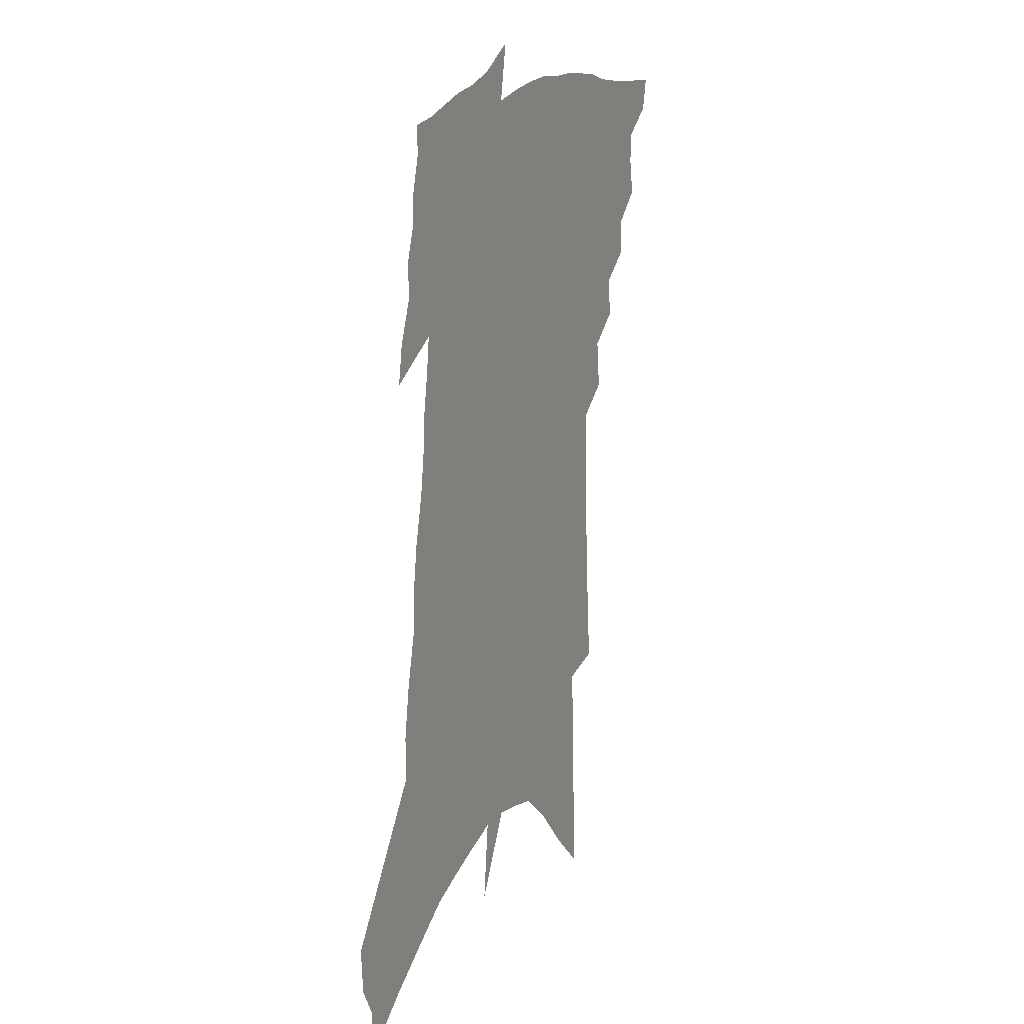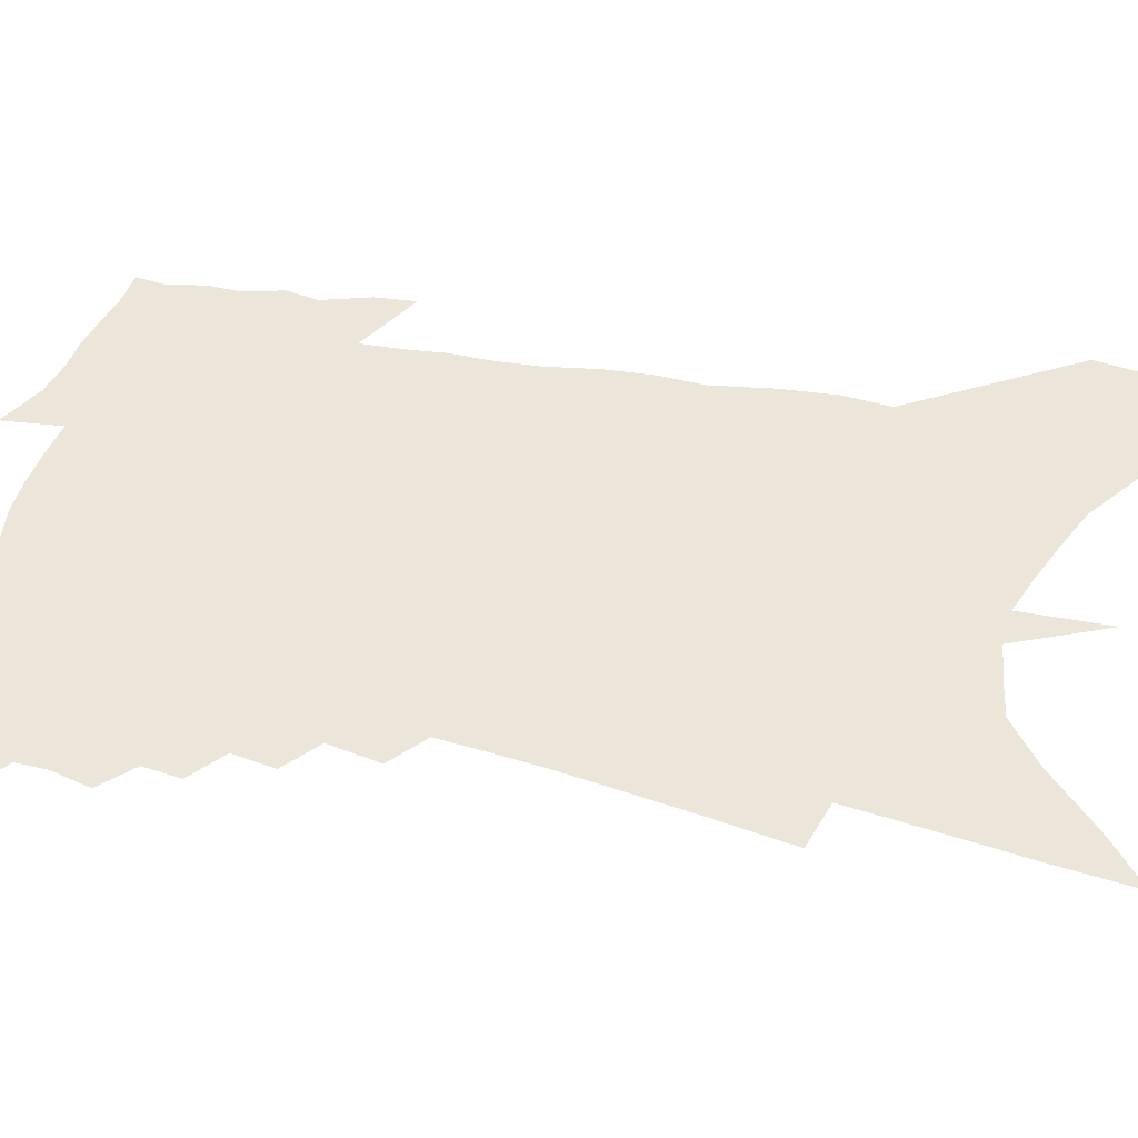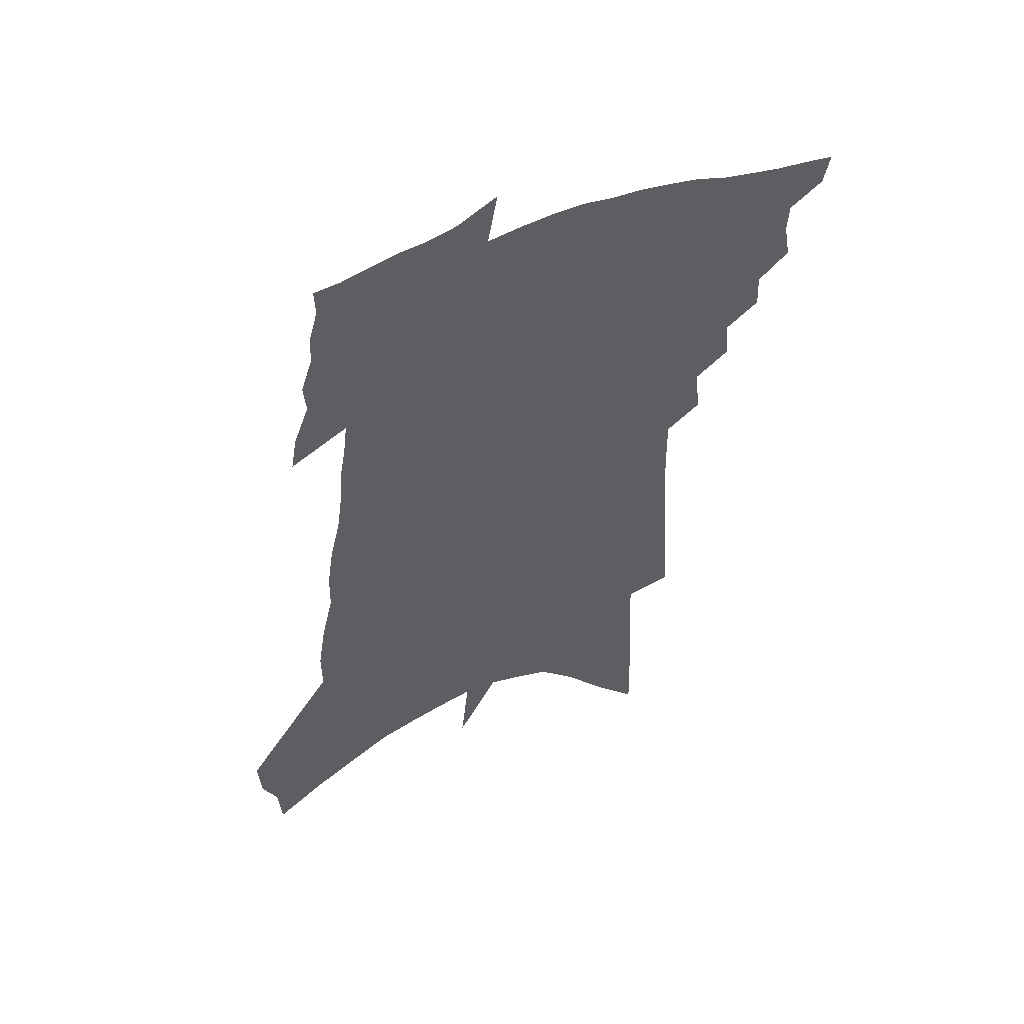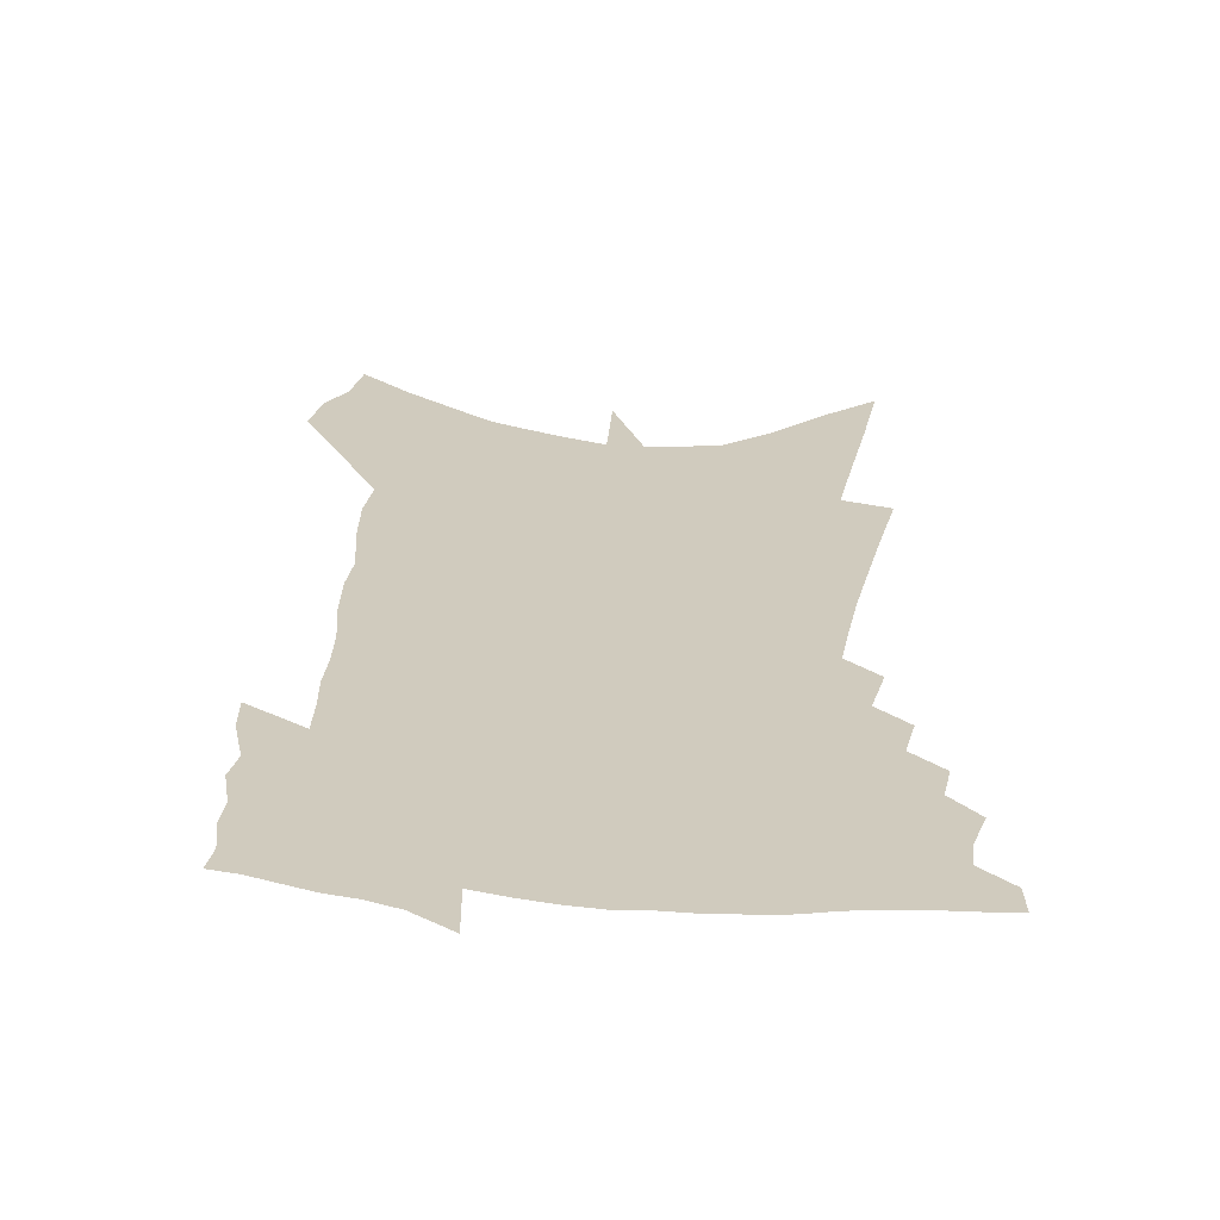
<metadata>
{"format":"obj","ext":"obj","renderer":"f3d","projection":"perspective","resolution":1024,"background":"white","views":[{"elev":19.5,"azim":117.9,"up":"+Y"},{"elev":56.3,"azim":-74.2,"up":"+Z"},{"elev":55.4,"azim":158.5,"up":"+Y"},{"elev":23.5,"azim":-171.1,"up":"+Z"}]}
</metadata>
<code>
v 500.3 425 0
v 498.2 436 0
v 509.3 392.9 0
v 511.5 406 0
v 511 416.3 0
v 510.1 425.9 0
v 508 437.1 0
v 518.7 370.3 0
v 519.3 382.8 0
v 522.3 397.1 0
v 521.8 407.5 0
v 521 417.6 0
v 519.6 427.7 0
v 518.1 438 0
v 528.5 346.8 0
v 529.7 361 0
v 532.1 376 0
v 533.4 388.6 0
v 533.1 399.1 0
v 532.4 409 0
v 531.5 418.8 0
v 530.4 428.3 0
v 528 439.5 0
v 537.8 319.8 0
v 539.6 337.3 0
v 541.8 353.7 0
v 542 366 0
v 543.8 380 0
v 543 389.6 0
v 542.9 400.2 0
v 542.3 410.2 0
v 541.2 420 0
v 539.8 429.8 0
v 537.7 441.3 0
v 543.7 204.6 0
v 545.7 230.3 0
v 547.1 253.6 0
v 548.5 275.3 0
v 549 293.6 0
v 549.3 310.1 0
v 550.6 327.5 0
v 551.6 342.8 0
v 553 357.7 0
v 553.1 369.3 0
v 553.5 380.9 0
v 553.4 391.4 0
v 552.8 401.3 0
v 552.1 411.3 0
v 551 421.3 0
v 549.6 431.6 0
v 547.5 444.4 0
v 556 114.2 0
v 556.8 143.8 0
v 558.2 173.7 0
v 559.2 200.4 0
v 559.5 222.8 0
v 560 244.9 0
v 560.3 264.7 0
v 560.2 282.4 0
v 560.2 298.7 0
v 560.9 316.1 0
v 561.5 331.4 0
v 562.4 346.4 0
v 562.7 358.5 0
v 563.1 371 0
v 563.9 383.1 0
v 563.2 392.5 0
v 563.5 402.9 0
v 562.2 412.3 0
v 561.3 422.1 0
v 559.6 433.3 0
v 557.5 446 0
v 570.4 129.7 0
v 572.7 165.5 0
v 572.2 188.8 0
v 572.6 213.3 0
v 571.3 230.3 0
v 572.2 254.2 0
v 572.2 273.1 0
v 572.6 291.6 0
v 571.2 303.6 0
v 571.6 320.1 0
v 572.1 335.1 0
v 572.2 347.3 0
v 573.1 361.9 0
v 573 372.7 0
v 573.2 383.8 0
v 572.5 393 0
v 572.9 403.6 0
v 572.1 413 0
v 571.3 422.8 0
v 570 433.6 0
v 567.5 447.2 0
v 585.1 148.1 0
v 585.3 176.6 0
v 585 200.5 0
v 584.1 220.2 0
v 583.5 240.3 0
v 583.2 259.4 0
v 582.9 277.6 0
v 582.6 294.2 0
v 582 308.4 0
v 581.9 323.5 0
v 581.7 334.7 0
v 582.3 350.4 0
v 582.5 362.7 0
v 582.3 373.1 0
v 582.5 384.6 0
v 582.6 394.7 0
v 582.3 404.2 0
v 581.6 413.8 0
v 581.2 423.4 0
v 580.4 433.4 0
v 577.9 447.4 0
v 598 160.7 0
v 597.1 184.9 0
v 596 204.1 0
v 595 223.1 0
v 594.1 240.5 0
v 593.5 261.4 0
v 593 278.9 0
v 592.6 296.7 0
v 592 310.2 0
v 591.6 323.6 0
v 591.5 337.2 0
v 591.9 352.3 0
v 591.9 364.3 0
v 591.9 374.5 0
v 591.8 384.5 0
v 592 395.2 0
v 591.7 404.7 0
v 591.7 414.2 0
v 591.3 423.7 0
v 590 434.5 0
v 587.9 448.6 0
v 609.6 163.8 0
v 608.3 186.6 0
v 607 207.7 0
v 605.7 225.9 0
v 604.8 245.2 0
v 604 259.9 0
v 603.1 279 0
v 602.4 298.6 0
v 601.8 311.9 0
v 601.3 325.2 0
v 601.3 339.8 0
v 601.2 352.6 0
v 601.1 363.3 0
v 601.1 374.8 0
v 601.3 385.8 0
v 601.3 395.6 0
v 601.3 405.1 0
v 601.4 414.5 0
v 600.9 424.4 0
v 599.8 435.4 0
v 598.4 448 0
v 621 166.2 0
v 619.3 189.5 0
v 617.9 209.3 0
v 616.4 230 0
v 615.3 246.7 0
v 614.3 263 0
v 613.4 278 0
v 612.2 298.6 0
v 611.5 313.1 0
v 610.9 326.7 0
v 610.7 340.2 0
v 610.4 353.3 0
v 610.3 363.5 0
v 610.3 376.2 0
v 610.3 385.9 0
v 610.5 396.4 0
v 610.7 405.3 0
v 611 414.5 0
v 610.7 424.3 0
v 610.1 434.9 0
v 609.2 446.5 0
v 635.5 135.8 0
v 632.6 165.9 0
v 630.9 187.3 0
v 628.9 209 0
v 627.2 229.1 0
v 625.7 248.1 0
v 624.4 265 0
v 623.4 279.9 0
v 622 298.7 0
v 621.3 312.6 0
v 620.3 328.3 0
v 620.1 340.1 0
v 619.7 352.3 0
v 619.4 364.3 0
v 619.1 376.3 0
v 619.3 385.6 0
v 619.5 395.5 0
v 619.8 405.1 0
v 620 414.3 0
v 620.8 423.5 0
v 621.2 433 0
v 620.5 444.2 0
v 617.2 463.7 0
v 645 161.7 0
v 642.3 186.4 0
v 640.4 206.8 0
v 638.5 226.2 0
v 636.6 245.9 0
v 634.7 264.6 0
v 633.5 280.1 0
v 632 297.6 0
v 631.4 311 0
v 630.6 325.1 0
v 630 337.9 0
v 629.6 350.2 0
v 628.6 363.7 0
v 628.3 374.9 0
v 628.4 384.8 0
v 628.7 394.1 0
v 628.8 404.7 0
v 629.3 413.5 0
v 630.1 423.2 0
v 630.6 432.4 0
v 631 442.4 0
v 630.9 455.5 0
v 657.7 156.8 0
v 654.9 180.8 0
v 652.7 202 0
v 649.8 224 0
v 648.2 241.9 0
v 645.6 261.9 0
v 644.2 277.9 0
v 643.2 293.2 0
v 642 308.2 0
v 641.1 321.9 0
v 640.4 334.8 0
v 639.7 347.6 0
v 638.4 361.6 0
v 637.7 373.4 0
v 637.6 383.8 0
v 637.6 394.8 0
v 637.8 404.2 0
v 638.3 413.6 0
v 639 422.6 0
v 639.8 431.5 0
v 640.7 441 0
v 641.3 452.3 0
v 670.7 151.2 0
v 668 174.6 0
v 666.2 194.7 0
v 663 216.9 0
v 660.2 237.3 0
v 657.8 256.1 0
v 656.4 272.3 0
v 654.9 288.2 0
v 653.7 303.3 0
v 652.1 318.2 0
v 650.1 333.8 0
v 649.6 346 0
v 649.4 357.7 0
v 648 370.6 0
v 646.7 383.1 0
v 646.6 393.5 0
v 646.7 403.2 0
v 647 413 0
v 647.7 421.8 0
v 648.7 430.6 0
v 650 439.4 0
v 650.9 450.9 0
v 685.9 140.3 0
v 682.7 164.6 0
v 683.1 181.2 0
v 677.4 207.9 0
v 674.8 227.9 0
v 672.6 246.4 0
v 669.3 265.6 0
v 667.4 282.1 0
v 667.3 295.8 0
v 664.2 313 0
v 663 327.1 0
v 662.3 340.1 0
v 661 353.3 0
v 658.7 367.3 0
v 656.8 380.3 0
v 656.7 390.8 0
v 655.7 402 0
v 656 411.4 0
v 656.2 421 0
v 657.4 429.4 0
v 658.8 437.9 0
v 660.4 448.1 0
v 701.7 128.8 0
v 700.1 150.1 0
v 700.8 167.2 0
v 700.8 185.1 0
v 693.4 212.7 0
v 693.3 228.6 0
v 690.5 247.6 0
v 686.1 267.8 0
v 685.8 282.3 0
v 683.5 298.7 0
v 679.6 316.3 0
v 677.7 331 0
v 676.9 344 0
v 674.6 358.3 0
v 673.1 371.3 0
v 669.3 385.6 0
v 667.4 397.8 0
v 665.3 409.6 0
v 665.4 419.2 0
v 665.7 428.3 0
v 667.7 436.5 0
v 669.8 445.4 0
v 719.3 113.9 0
v 720.3 131.3 0
v 725.6 142.8 0
v 726.5 159.8 0
v 693.2 359.1 0
v 691.1 372.4 0
v 685.5 388.1 0
v 686.4 398.7 0
v 682.3 411.9 0
v 681.8 422.3 0
v 678.6 434.4 0
v 679 444.1 0
v 721 496 0
f 5 6 1
f 1 6 2
f 6 7 2
f 9 10 3
f 3 10 4
f 10 11 4
f 4 11 5
f 11 12 5
f 5 12 6
f 12 13 6
f 6 13 7
f 13 14 7
f 16 17 8
f 8 17 9
f 17 18 9
f 9 18 10
f 18 19 10
f 10 19 11
f 19 20 11
f 11 20 12
f 20 21 12
f 12 21 13
f 21 22 13
f 13 22 14
f 22 23 14
f 25 26 15
f 15 26 16
f 26 27 16
f 16 27 17
f 27 28 17
f 17 28 18
f 28 29 18
f 18 29 19
f 29 30 19
f 19 30 20
f 30 31 20
f 20 31 21
f 31 32 21
f 21 32 22
f 32 33 22
f 22 33 23
f 33 34 23
f 40 41 24
f 24 41 25
f 41 42 25
f 25 42 26
f 42 43 26
f 26 43 27
f 43 44 27
f 27 44 28
f 44 45 28
f 28 45 29
f 45 46 29
f 29 46 30
f 46 47 30
f 30 47 31
f 47 48 31
f 31 48 32
f 48 49 32
f 32 49 33
f 49 50 33
f 33 50 34
f 50 51 34
f 55 56 35
f 35 56 36
f 56 57 36
f 36 57 37
f 57 58 37
f 37 58 38
f 58 59 38
f 38 59 39
f 59 60 39
f 39 60 40
f 60 61 40
f 40 61 41
f 61 62 41
f 41 62 42
f 62 63 42
f 42 63 43
f 63 64 43
f 43 64 44
f 64 65 44
f 44 65 45
f 65 66 45
f 45 66 46
f 66 67 46
f 46 67 47
f 67 68 47
f 47 68 48
f 68 69 48
f 48 69 49
f 69 70 49
f 49 70 50
f 70 71 50
f 50 71 51
f 71 72 51
f 52 73 53
f 73 74 53
f 53 74 54
f 74 75 54
f 54 75 55
f 75 76 55
f 55 76 56
f 76 77 56
f 56 77 57
f 77 78 57
f 57 78 58
f 78 79 58
f 58 79 59
f 79 80 59
f 59 80 60
f 80 81 60
f 60 81 61
f 81 82 61
f 61 82 62
f 82 83 62
f 62 83 63
f 83 84 63
f 63 84 64
f 84 85 64
f 64 85 65
f 85 86 65
f 65 86 66
f 86 87 66
f 66 87 67
f 87 88 67
f 67 88 68
f 88 89 68
f 68 89 69
f 89 90 69
f 69 90 70
f 90 91 70
f 70 91 71
f 91 92 71
f 71 92 72
f 92 93 72
f 73 94 74
f 94 95 74
f 74 95 75
f 95 96 75
f 75 96 76
f 96 97 76
f 76 97 77
f 97 98 77
f 77 98 78
f 98 99 78
f 78 99 79
f 99 100 79
f 79 100 80
f 100 101 80
f 80 101 81
f 101 102 81
f 81 102 82
f 102 103 82
f 82 103 83
f 103 104 83
f 83 104 84
f 104 105 84
f 84 105 85
f 105 106 85
f 85 106 86
f 106 107 86
f 86 107 87
f 107 108 87
f 87 108 88
f 108 109 88
f 88 109 89
f 109 110 89
f 89 110 90
f 110 111 90
f 90 111 91
f 111 112 91
f 91 112 92
f 112 113 92
f 92 113 93
f 113 114 93
f 94 115 95
f 115 116 95
f 95 116 96
f 116 117 96
f 96 117 97
f 117 118 97
f 97 118 98
f 118 119 98
f 98 119 99
f 119 120 99
f 99 120 100
f 120 121 100
f 100 121 101
f 121 122 101
f 101 122 102
f 122 123 102
f 102 123 103
f 123 124 103
f 103 124 104
f 124 125 104
f 104 125 105
f 125 126 105
f 105 126 106
f 126 127 106
f 106 127 107
f 127 128 107
f 107 128 108
f 128 129 108
f 108 129 109
f 129 130 109
f 109 130 110
f 130 131 110
f 110 131 111
f 131 132 111
f 111 132 112
f 132 133 112
f 112 133 113
f 133 134 113
f 113 134 114
f 134 135 114
f 115 136 116
f 136 137 116
f 116 137 117
f 137 138 117
f 117 138 118
f 138 139 118
f 118 139 119
f 139 140 119
f 119 140 120
f 140 141 120
f 120 141 121
f 141 142 121
f 121 142 122
f 142 143 122
f 122 143 123
f 143 144 123
f 123 144 124
f 144 145 124
f 124 145 125
f 145 146 125
f 125 146 126
f 146 147 126
f 126 147 127
f 147 148 127
f 127 148 128
f 148 149 128
f 128 149 129
f 149 150 129
f 129 150 130
f 150 151 130
f 130 151 131
f 151 152 131
f 131 152 132
f 152 153 132
f 132 153 133
f 153 154 133
f 133 154 134
f 154 155 134
f 134 155 135
f 155 156 135
f 136 157 137
f 157 158 137
f 137 158 138
f 158 159 138
f 138 159 139
f 159 160 139
f 139 160 140
f 160 161 140
f 140 161 141
f 161 162 141
f 141 162 142
f 162 163 142
f 142 163 143
f 163 164 143
f 143 164 144
f 164 165 144
f 144 165 145
f 165 166 145
f 145 166 146
f 166 167 146
f 146 167 147
f 167 168 147
f 147 168 148
f 168 169 148
f 148 169 149
f 169 170 149
f 149 170 150
f 170 171 150
f 150 171 151
f 171 172 151
f 151 172 152
f 172 173 152
f 152 173 153
f 173 174 153
f 153 174 154
f 174 175 154
f 154 175 155
f 175 176 155
f 155 176 156
f 176 177 156
f 178 179 157
f 157 179 158
f 179 180 158
f 158 180 159
f 180 181 159
f 159 181 160
f 181 182 160
f 160 182 161
f 182 183 161
f 161 183 162
f 183 184 162
f 162 184 163
f 184 185 163
f 163 185 164
f 185 186 164
f 164 186 165
f 186 187 165
f 165 187 166
f 187 188 166
f 166 188 167
f 188 189 167
f 167 189 168
f 189 190 168
f 168 190 169
f 190 191 169
f 169 191 170
f 191 192 170
f 170 192 171
f 192 193 171
f 171 193 172
f 193 194 172
f 172 194 173
f 194 195 173
f 173 195 174
f 195 196 174
f 174 196 175
f 196 197 175
f 175 197 176
f 197 198 176
f 176 198 177
f 198 199 177
f 179 201 180
f 201 202 180
f 180 202 181
f 202 203 181
f 181 203 182
f 203 204 182
f 182 204 183
f 204 205 183
f 183 205 184
f 205 206 184
f 184 206 185
f 206 207 185
f 185 207 186
f 207 208 186
f 186 208 187
f 208 209 187
f 187 209 188
f 209 210 188
f 188 210 189
f 210 211 189
f 189 211 190
f 211 212 190
f 190 212 191
f 212 213 191
f 191 213 192
f 213 214 192
f 192 214 193
f 214 215 193
f 193 215 194
f 215 216 194
f 194 216 195
f 216 217 195
f 195 217 196
f 217 218 196
f 196 218 197
f 218 219 197
f 197 219 198
f 219 220 198
f 198 220 199
f 220 221 199
f 199 221 200
f 221 222 200
f 201 223 202
f 223 224 202
f 202 224 203
f 224 225 203
f 203 225 204
f 225 226 204
f 204 226 205
f 226 227 205
f 205 227 206
f 227 228 206
f 206 228 207
f 228 229 207
f 207 229 208
f 229 230 208
f 208 230 209
f 230 231 209
f 209 231 210
f 231 232 210
f 210 232 211
f 232 233 211
f 211 233 212
f 233 234 212
f 212 234 213
f 234 235 213
f 213 235 214
f 235 236 214
f 214 236 215
f 236 237 215
f 215 237 216
f 237 238 216
f 216 238 217
f 238 239 217
f 217 239 218
f 239 240 218
f 218 240 219
f 240 241 219
f 219 241 220
f 241 242 220
f 220 242 221
f 242 243 221
f 221 243 222
f 243 244 222
f 223 245 224
f 245 246 224
f 224 246 225
f 246 247 225
f 225 247 226
f 247 248 226
f 226 248 227
f 248 249 227
f 227 249 228
f 249 250 228
f 228 250 229
f 250 251 229
f 229 251 230
f 251 252 230
f 230 252 231
f 252 253 231
f 231 253 232
f 253 254 232
f 232 254 233
f 254 255 233
f 233 255 234
f 255 256 234
f 234 256 235
f 256 257 235
f 235 257 236
f 257 258 236
f 236 258 237
f 258 259 237
f 237 259 238
f 259 260 238
f 238 260 239
f 260 261 239
f 239 261 240
f 261 262 240
f 240 262 241
f 262 263 241
f 241 263 242
f 263 264 242
f 242 264 243
f 264 265 243
f 243 265 244
f 265 266 244
f 245 267 246
f 267 268 246
f 246 268 247
f 268 269 247
f 247 269 248
f 269 270 248
f 248 270 249
f 270 271 249
f 249 271 250
f 271 272 250
f 250 272 251
f 272 273 251
f 251 273 252
f 273 274 252
f 252 274 253
f 274 275 253
f 253 275 254
f 275 276 254
f 254 276 255
f 276 277 255
f 255 277 256
f 277 278 256
f 256 278 257
f 278 279 257
f 257 279 258
f 279 280 258
f 258 280 259
f 280 281 259
f 259 281 260
f 281 282 260
f 260 282 261
f 282 283 261
f 261 283 262
f 283 284 262
f 262 284 263
f 284 285 263
f 263 285 264
f 285 286 264
f 264 286 265
f 286 287 265
f 265 287 266
f 287 288 266
f 267 289 268
f 289 290 268
f 268 290 269
f 290 291 269
f 269 291 270
f 291 292 270
f 270 292 271
f 292 293 271
f 271 293 272
f 293 294 272
f 272 294 273
f 294 295 273
f 273 295 274
f 295 296 274
f 274 296 275
f 296 297 275
f 275 297 276
f 297 298 276
f 276 298 277
f 298 299 277
f 277 299 278
f 299 300 278
f 278 300 279
f 300 301 279
f 279 301 280
f 301 302 280
f 280 302 281
f 302 303 281
f 281 303 282
f 303 304 282
f 282 304 283
f 304 305 283
f 283 305 284
f 305 306 284
f 284 306 285
f 306 307 285
f 285 307 286
f 307 308 286
f 286 308 287
f 308 309 287
f 287 309 288
f 309 310 288
f 289 311 290
f 311 312 290
f 290 312 291
f 312 313 291
f 291 313 292
f 313 314 292
f 292 314 293
f 303 315 304
f 315 316 304
f 304 316 305
f 316 317 305
f 305 317 306
f 317 318 306
f 306 318 307
f 318 319 307
f 307 319 308
f 319 320 308
f 308 320 309
f 320 321 309
f 309 321 310
f 321 322 310

</code>
